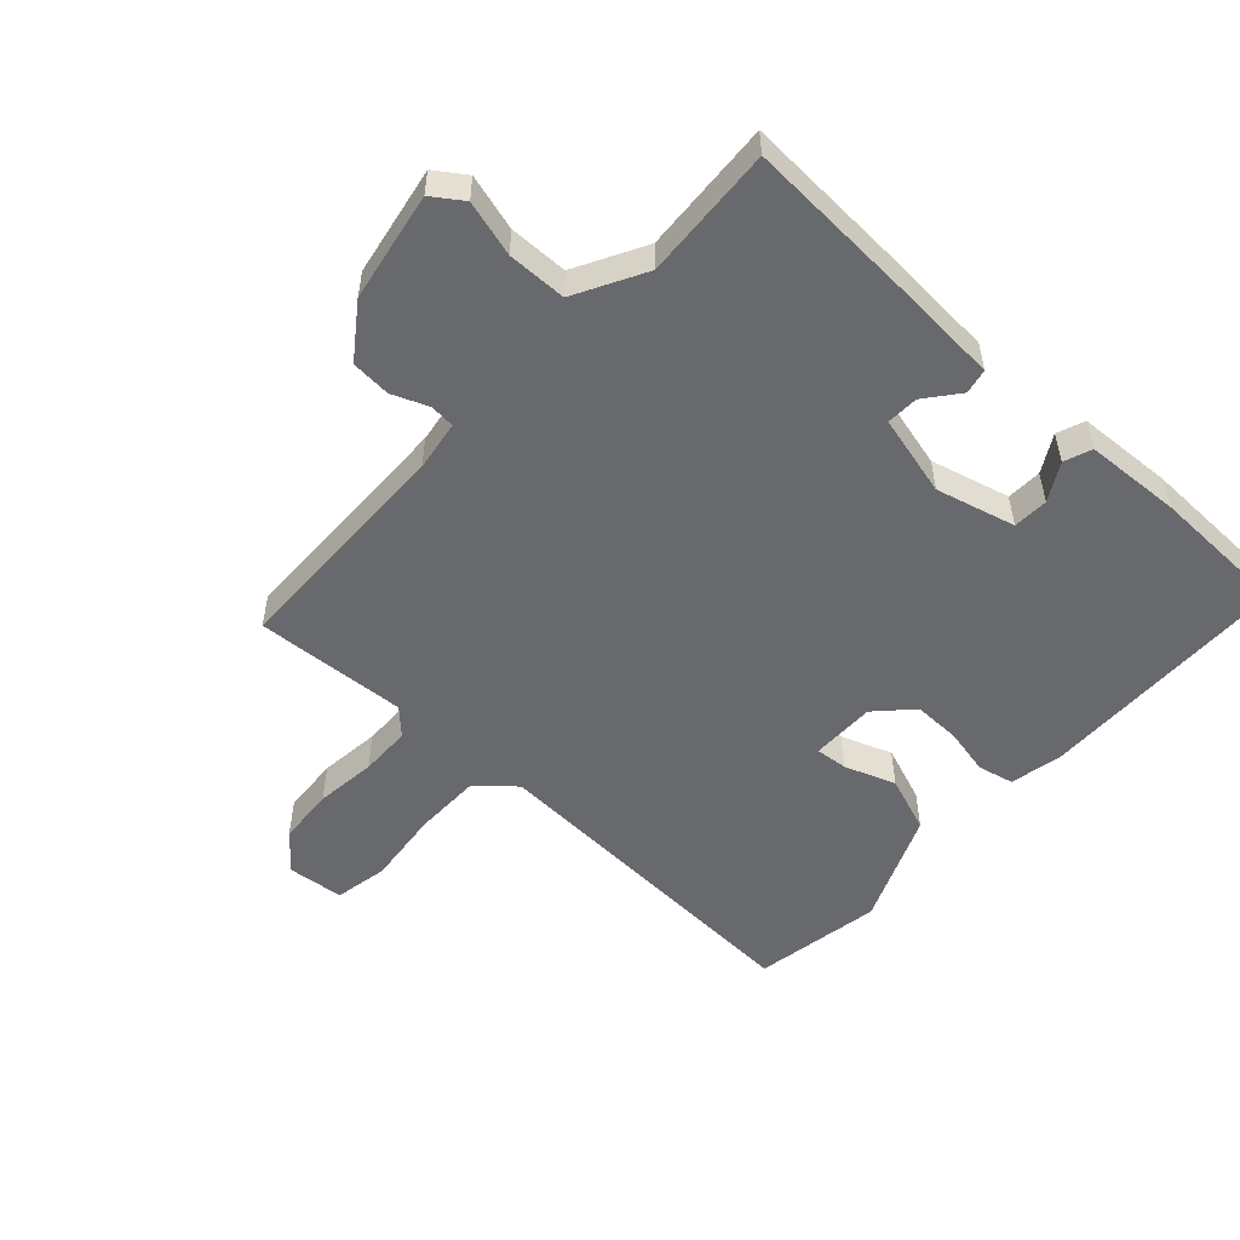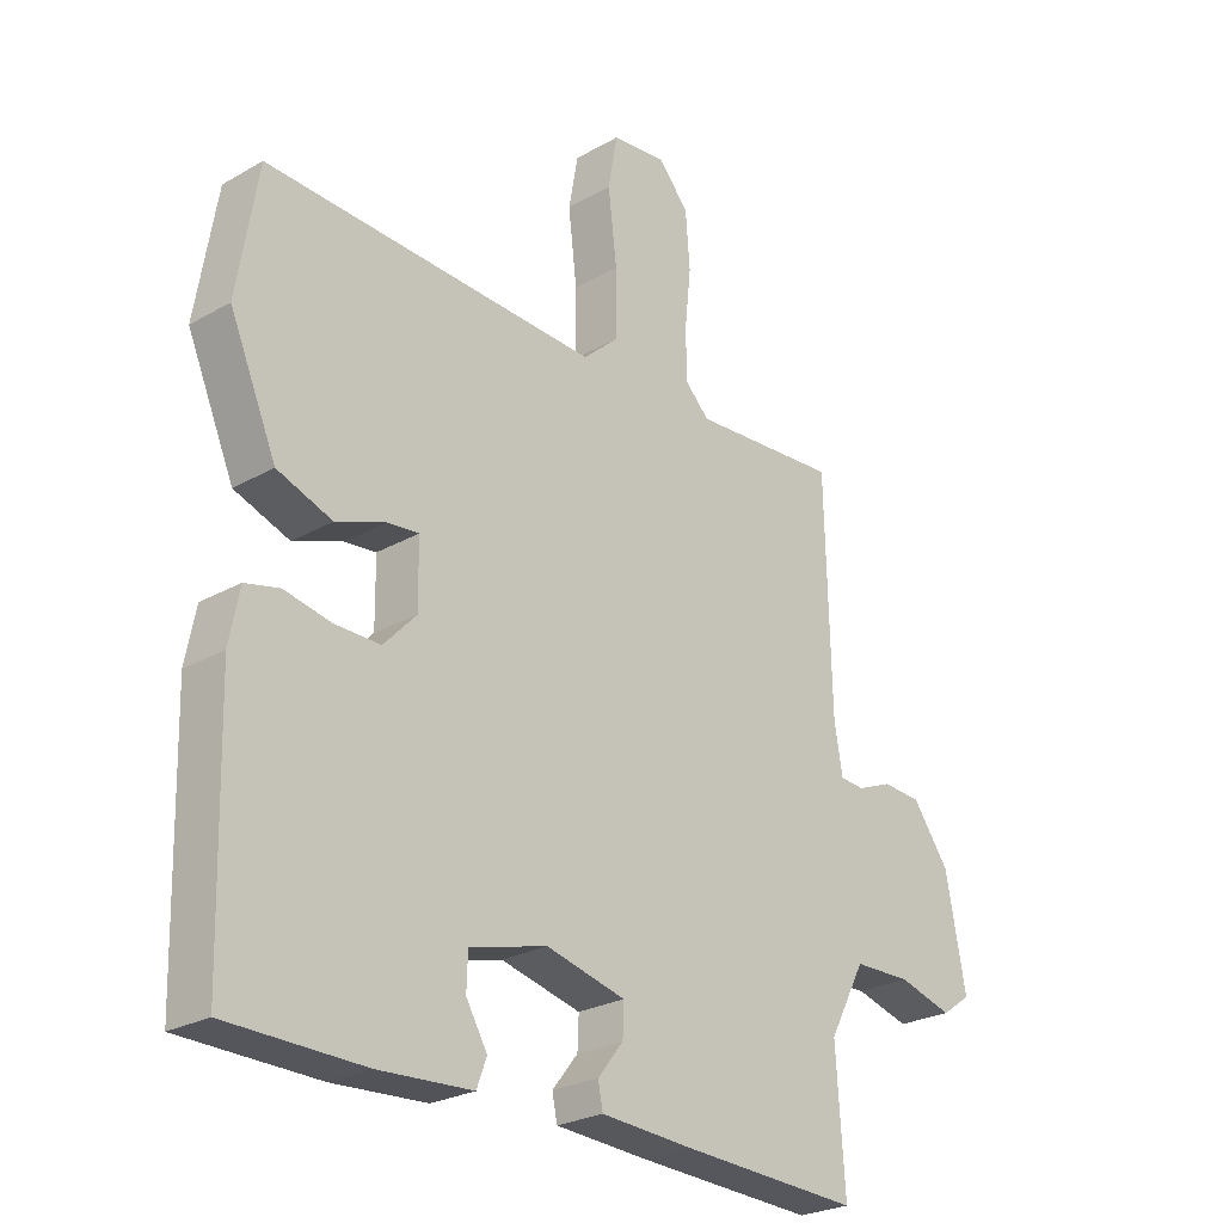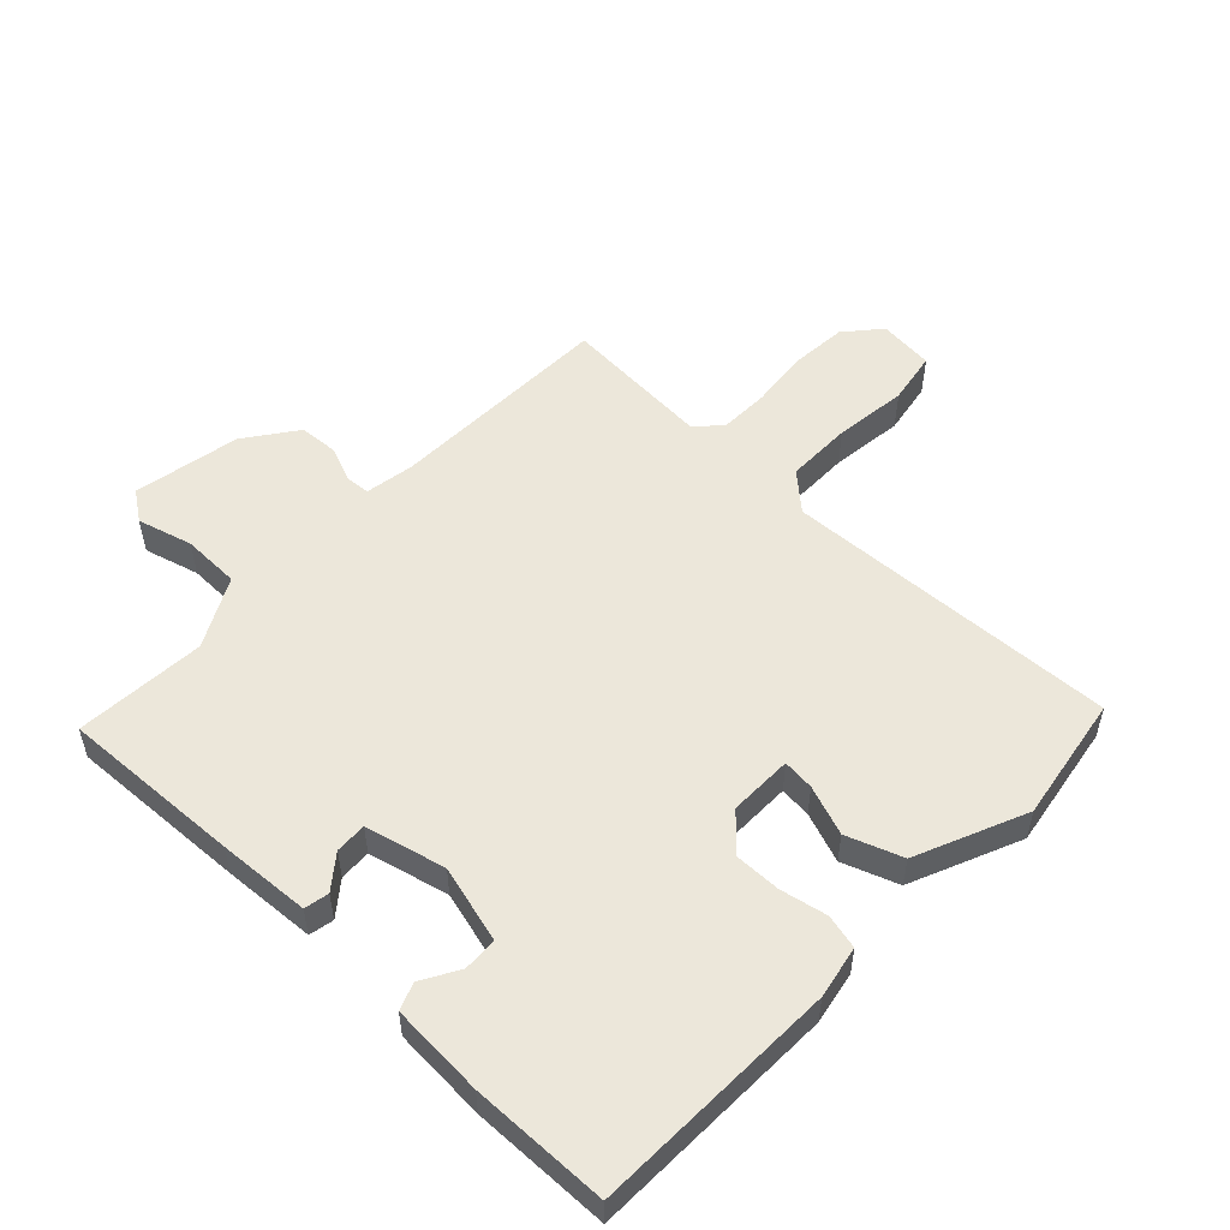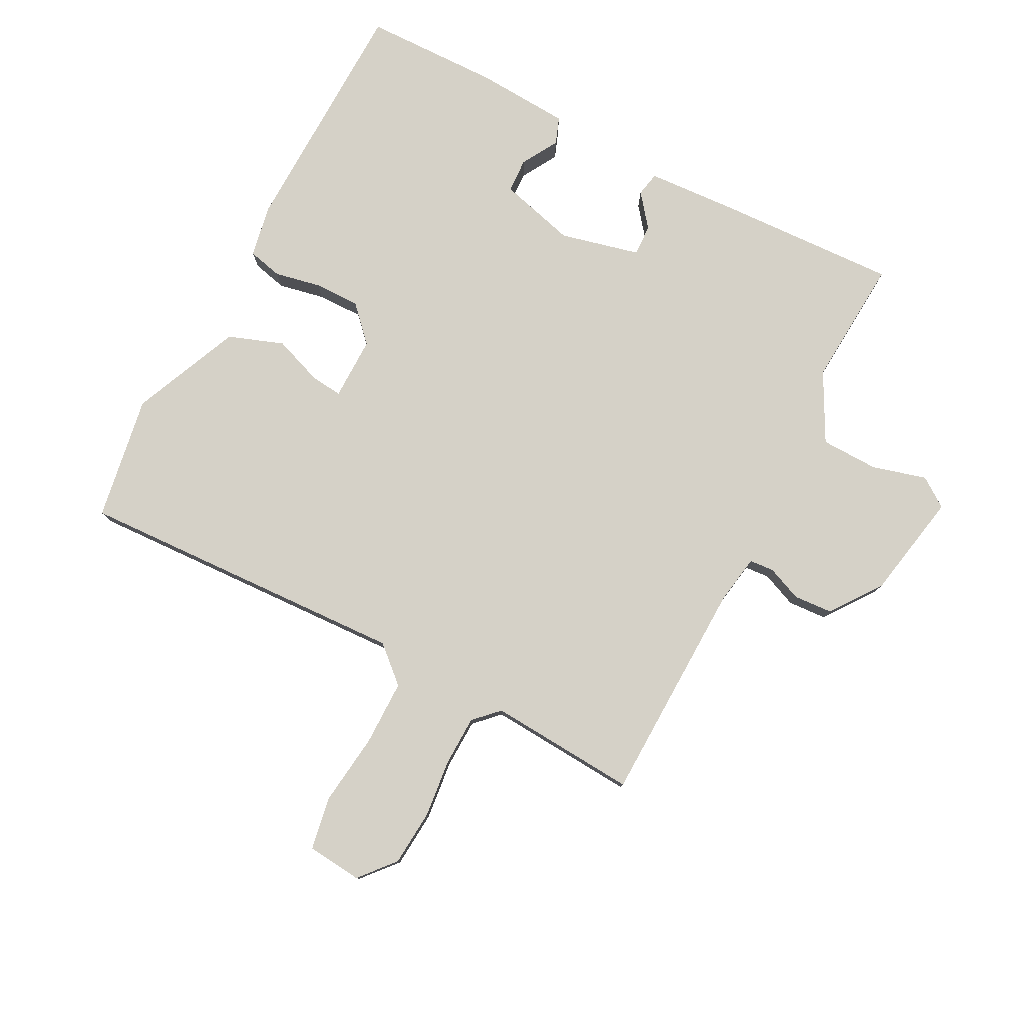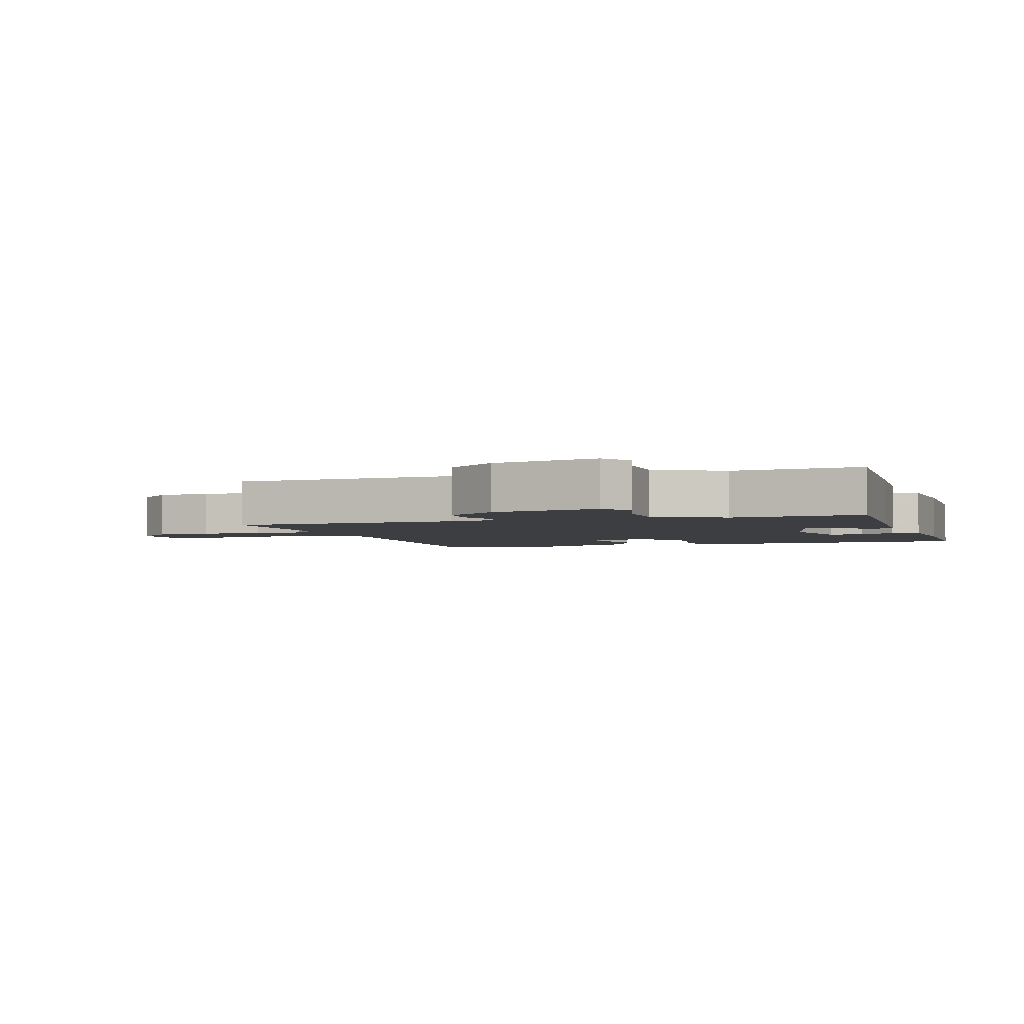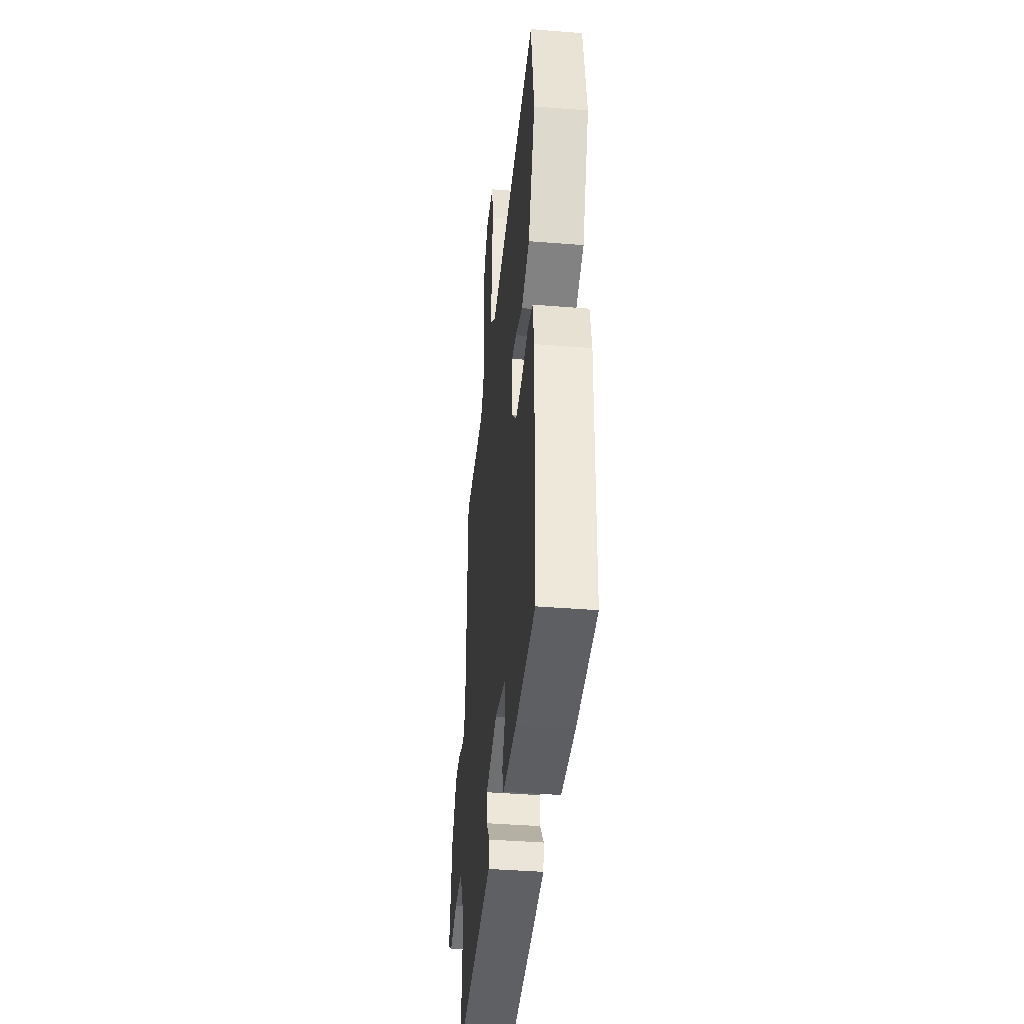
<metadata>
{"format":"obj","ext":"obj","renderer":"f3d","projection":"perspective","resolution":1024,"background":"white","views":[{"elev":-52.7,"azim":137.1,"up":"+Y"},{"elev":-25.5,"azim":-47.6,"up":"+Z"},{"elev":53.4,"azim":-136.4,"up":"+Y"},{"elev":79.1,"azim":27.5,"up":"+Y"},{"elev":-3.1,"azim":108.1,"up":"+Y"},{"elev":-40.7,"azim":-95.6,"up":"+Z"}]}
</metadata>
<code>
v -0.5 0.07 0.5
v 0.032 0.07 0.476
v 0.089 0.07 0.527
v 0.089 0.07 0.632
v 0.075 0.07 0.748
v 0.09 0.07 0.832
v 0.178 0.07 0.841
v 0.226 0.07 0.785
v 0.233 0.07 0.696
v 0.223 0.07 0.601
v 0.225 0.07 0.522
v 0.263 0.07 0.484
v 0.5 0.07 0.5
v 0.509 0.07 0.14
v 0.522 0.07 0.062
v 0.561 0.07 0.059
v 0.617 0.07 0.082
v 0.679 0.07 0.078
v 0.738 0.07 -0.003
v 0.77 0.07 -0.173
v 0.723 0.07 -0.206
v 0.636 0.07 -0.182
v 0.544 0.07 -0.184
v 0.486 0.07 -0.293
v 0.5 0.07 -0.5
v 0.213 0.07 -0.487
v 0.066 0.07 -0.478
v 0.058 0.07 -0.439
v 0.099 0.07 -0.387
v 0.101 0.07 -0.337
v -0.026 0.07 -0.306
v -0.149 0.07 -0.339
v -0.151 0.07 -0.394
v -0.117 0.07 -0.452
v -0.133 0.07 -0.495
v -0.282 0.07 -0.504
v -0.5 0.07 -0.5
v -0.51 0.07 -0.108
v -0.494 0.07 -0.025
v -0.439 0.07 -0.012
v -0.365 0.07 -0.027
v -0.292 0.07 -0.028
v -0.24 0.07 0.027
v -0.241 0.07 0.128
v -0.291 0.07 0.123
v -0.37 0.07 0.094
v -0.458 0.07 0.126
v -0.533 0.07 0.3
v -0.5 0 0.5
v 0.032 0 0.476
v 0.089 0 0.527
v 0.089 0 0.632
v 0.075 0 0.748
v 0.09 0 0.832
v 0.178 0 0.841
v 0.226 0 0.785
v 0.233 0 0.696
v 0.223 0 0.601
v 0.225 0 0.522
v 0.263 0 0.484
v 0.5 0 0.5
v 0.509 0 0.14
v 0.522 0 0.062
v 0.561 0 0.059
v 0.617 0 0.082
v 0.679 0 0.078
v 0.738 0 -0.003
v 0.77 0 -0.173
v 0.723 0 -0.206
v 0.636 0 -0.182
v 0.544 0 -0.184
v 0.486 0 -0.293
v 0.5 0 -0.5
v 0.213 0 -0.487
v 0.066 0 -0.478
v 0.058 0 -0.439
v 0.099 0 -0.387
v 0.101 0 -0.337
v -0.026 0 -0.306
v -0.149 0 -0.339
v -0.151 0 -0.394
v -0.117 0 -0.452
v -0.133 0 -0.495
v -0.282 0 -0.504
v -0.5 0 -0.5
v -0.51 0 -0.108
v -0.494 0 -0.025
v -0.439 0 -0.012
v -0.365 0 -0.027
v -0.292 0 -0.028
v -0.24 0 0.027
v -0.241 0 0.128
v -0.291 0 0.123
v -0.37 0 0.094
v -0.458 0 0.126
v -0.533 0 0.3
f 48 1 2
f 47 48 2
f 46 47 2
f 45 46 2
f 44 45 2 3
f 43 44 3
f 39 40 41
f 38 39 41
f 37 38 41
f 36 37 41
f 35 36 41
f 35 41 42
f 33 34 35
f 33 35 42 43
f 27 28 29
f 26 27 29
f 25 26 29
f 24 25 29
f 23 24 29 30
f 20 21 22
f 19 20 22
f 18 19 22
f 17 18 22
f 16 17 22
f 15 16 22 23
f 23 30 31
f 15 23 31
f 14 15 31
f 8 9 10
f 7 8 10
f 6 7 10
f 5 6 10
f 4 5 10
f 3 4 10 11
f 43 3 11 12
f 32 33 43
f 31 32 43
f 14 31 43
f 13 14 43
f 12 13 43
f 50 49 96
f 50 96 95
f 50 95 94
f 50 94 93
f 51 50 93 92
f 51 92 91
f 89 88 87
f 89 87 86
f 89 86 85
f 89 85 84
f 89 84 83
f 90 89 83
f 83 82 81
f 91 90 83 81
f 77 76 75
f 77 75 74
f 77 74 73
f 77 73 72
f 78 77 72 71
f 70 69 68
f 70 68 67
f 70 67 66
f 70 66 65
f 70 65 64
f 71 70 64 63
f 79 78 71
f 79 71 63
f 79 63 62
f 58 57 56
f 58 56 55
f 58 55 54
f 58 54 53
f 58 53 52
f 59 58 52 51
f 60 59 51 91
f 91 81 80
f 91 80 79
f 91 79 62
f 91 62 61
f 91 61 60
f 1 49 50 2
f 2 50 51 3
f 3 51 52 4
f 4 52 53 5
f 5 53 54 6
f 6 54 55 7
f 7 55 56 8
f 8 56 57 9
f 9 57 58 10
f 10 58 59 11
f 11 59 60 12
f 12 60 61 13
f 13 61 62 14
f 14 62 63 15
f 15 63 64 16
f 16 64 65 17
f 17 65 66 18
f 18 66 67 19
f 19 67 68 20
f 20 68 69 21
f 21 69 70 22
f 22 70 71 23
f 23 71 72 24
f 24 72 73 25
f 25 73 74 26
f 26 74 75 27
f 27 75 76 28
f 28 76 77 29
f 29 77 78 30
f 30 78 79 31
f 31 79 80 32
f 32 80 81 33
f 33 81 82 34
f 34 82 83 35
f 35 83 84 36
f 36 84 85 37
f 37 85 86 38
f 38 86 87 39
f 39 87 88 40
f 40 88 89 41
f 41 89 90 42
f 42 90 91 43
f 43 91 92 44
f 44 92 93 45
f 45 93 94 46
f 46 94 95 47
f 47 95 96 48
f 48 96 49 1

</code>
